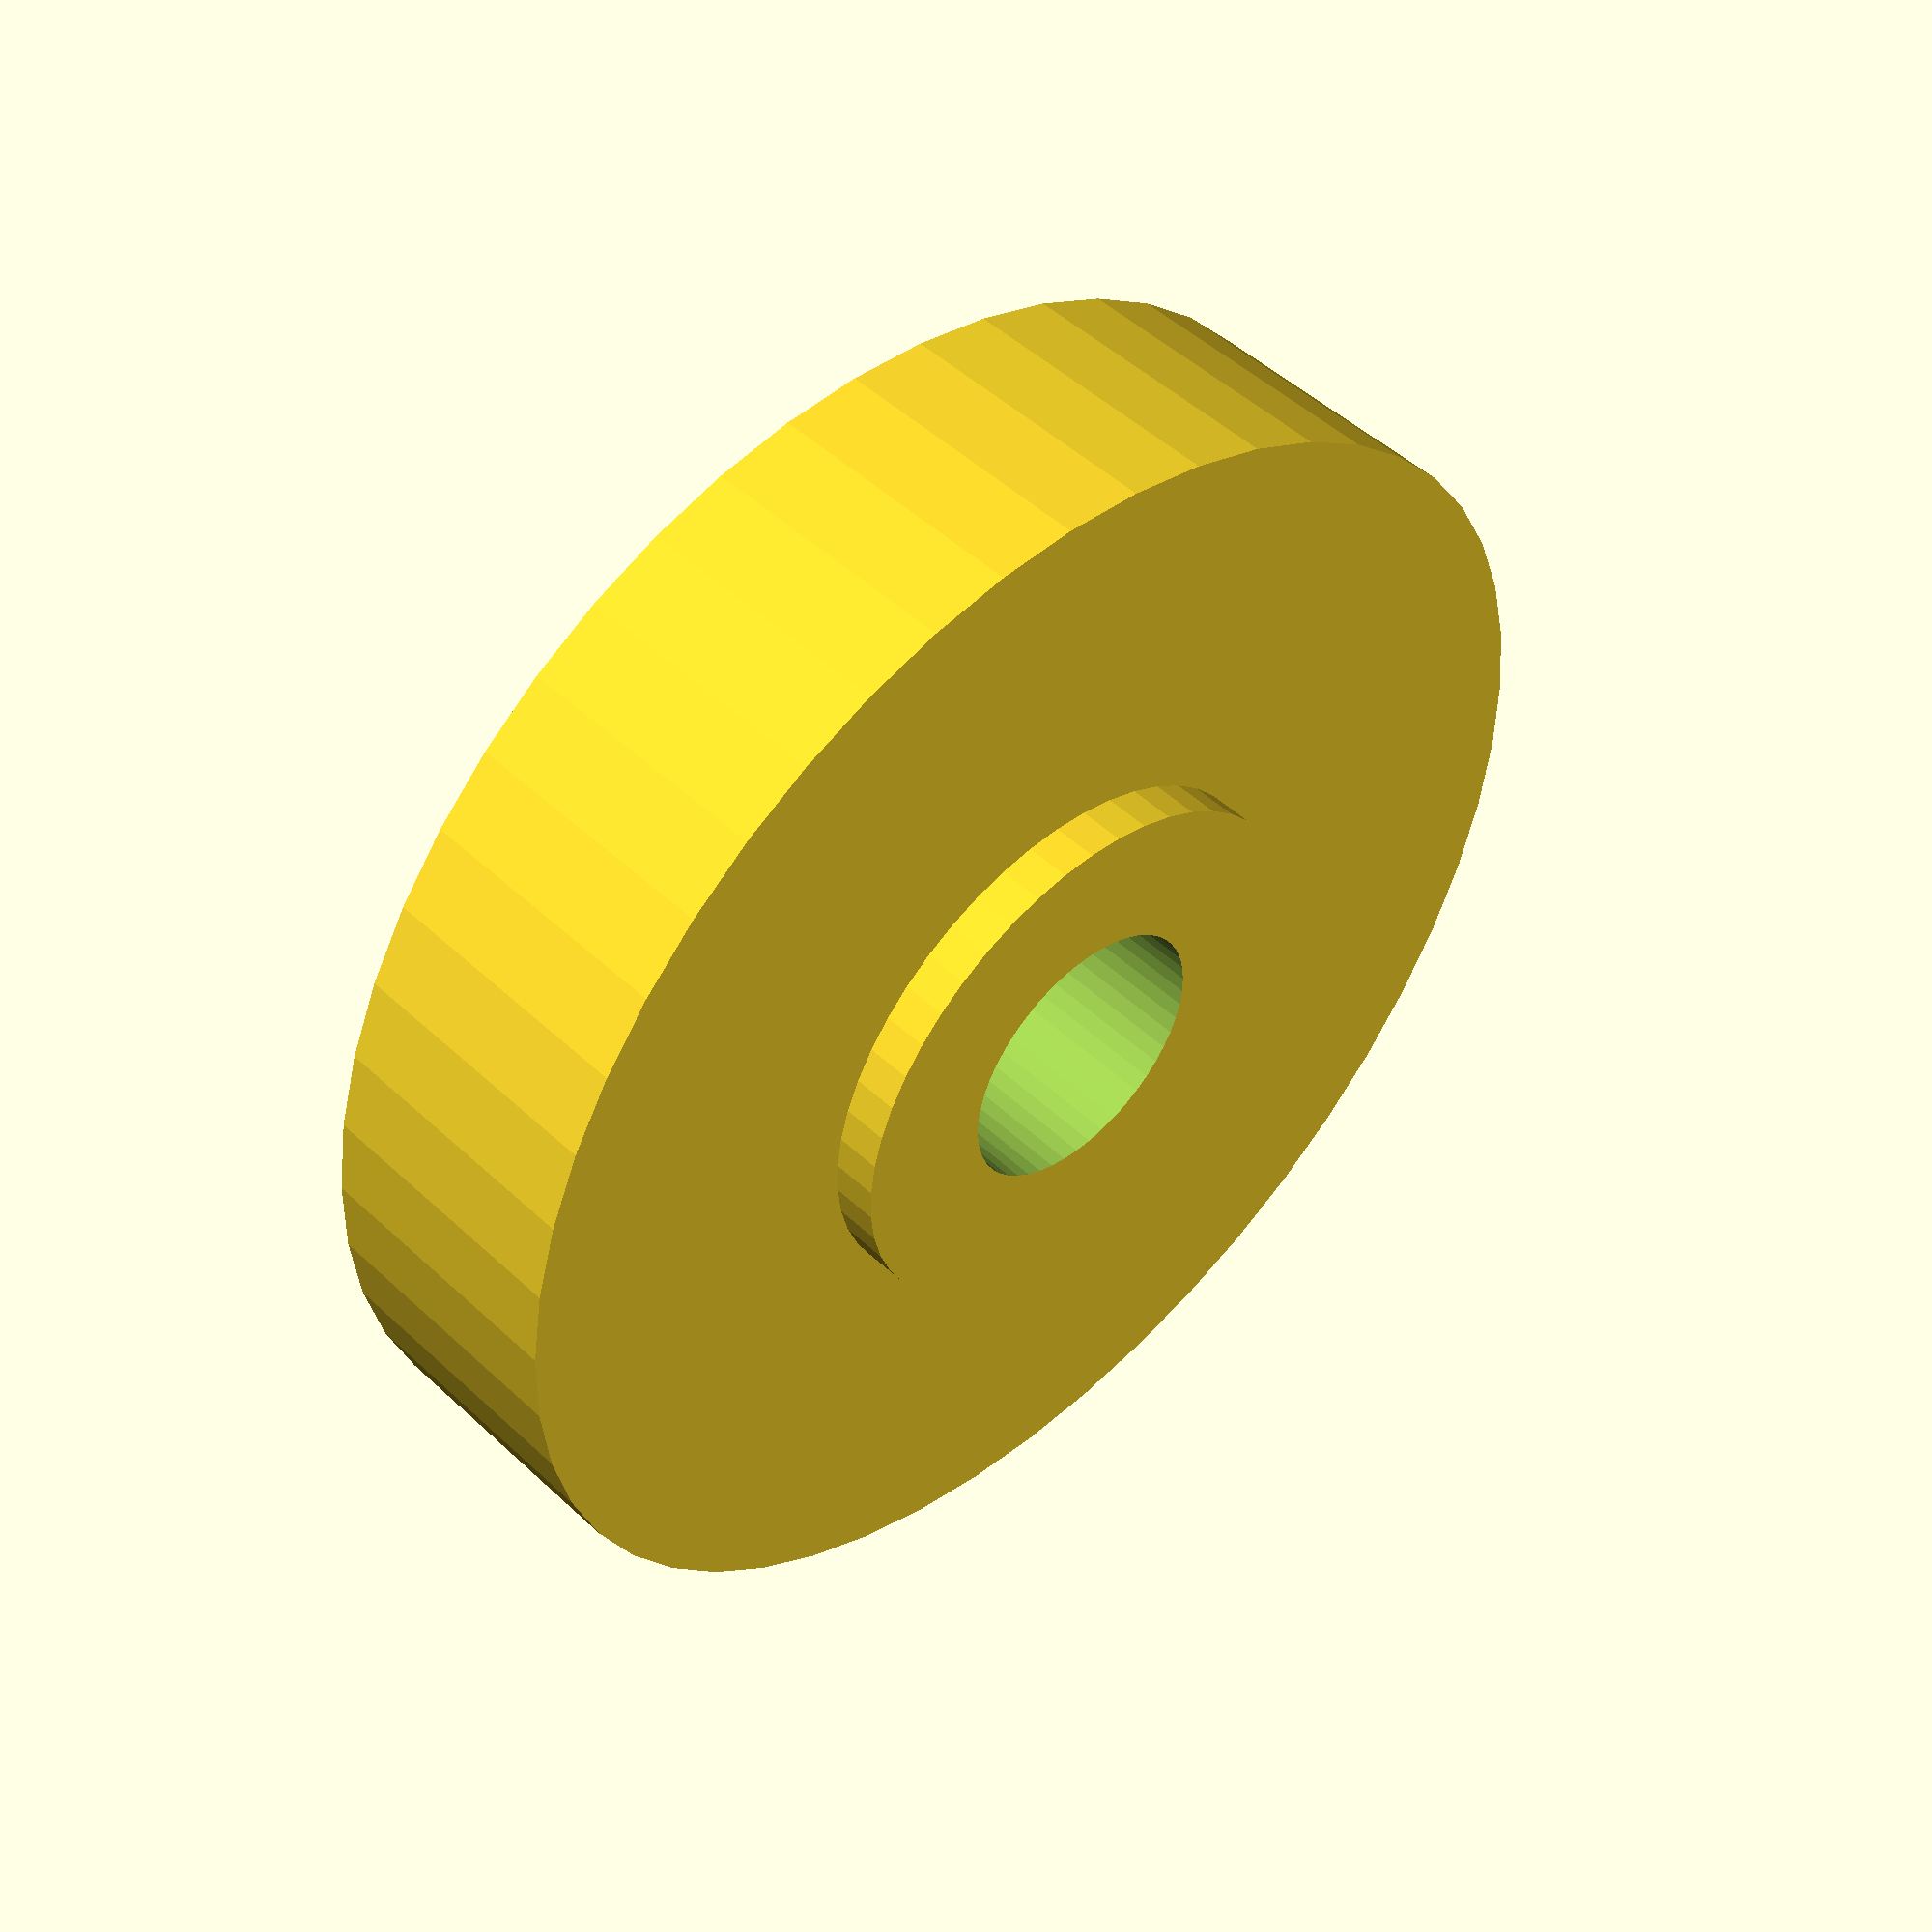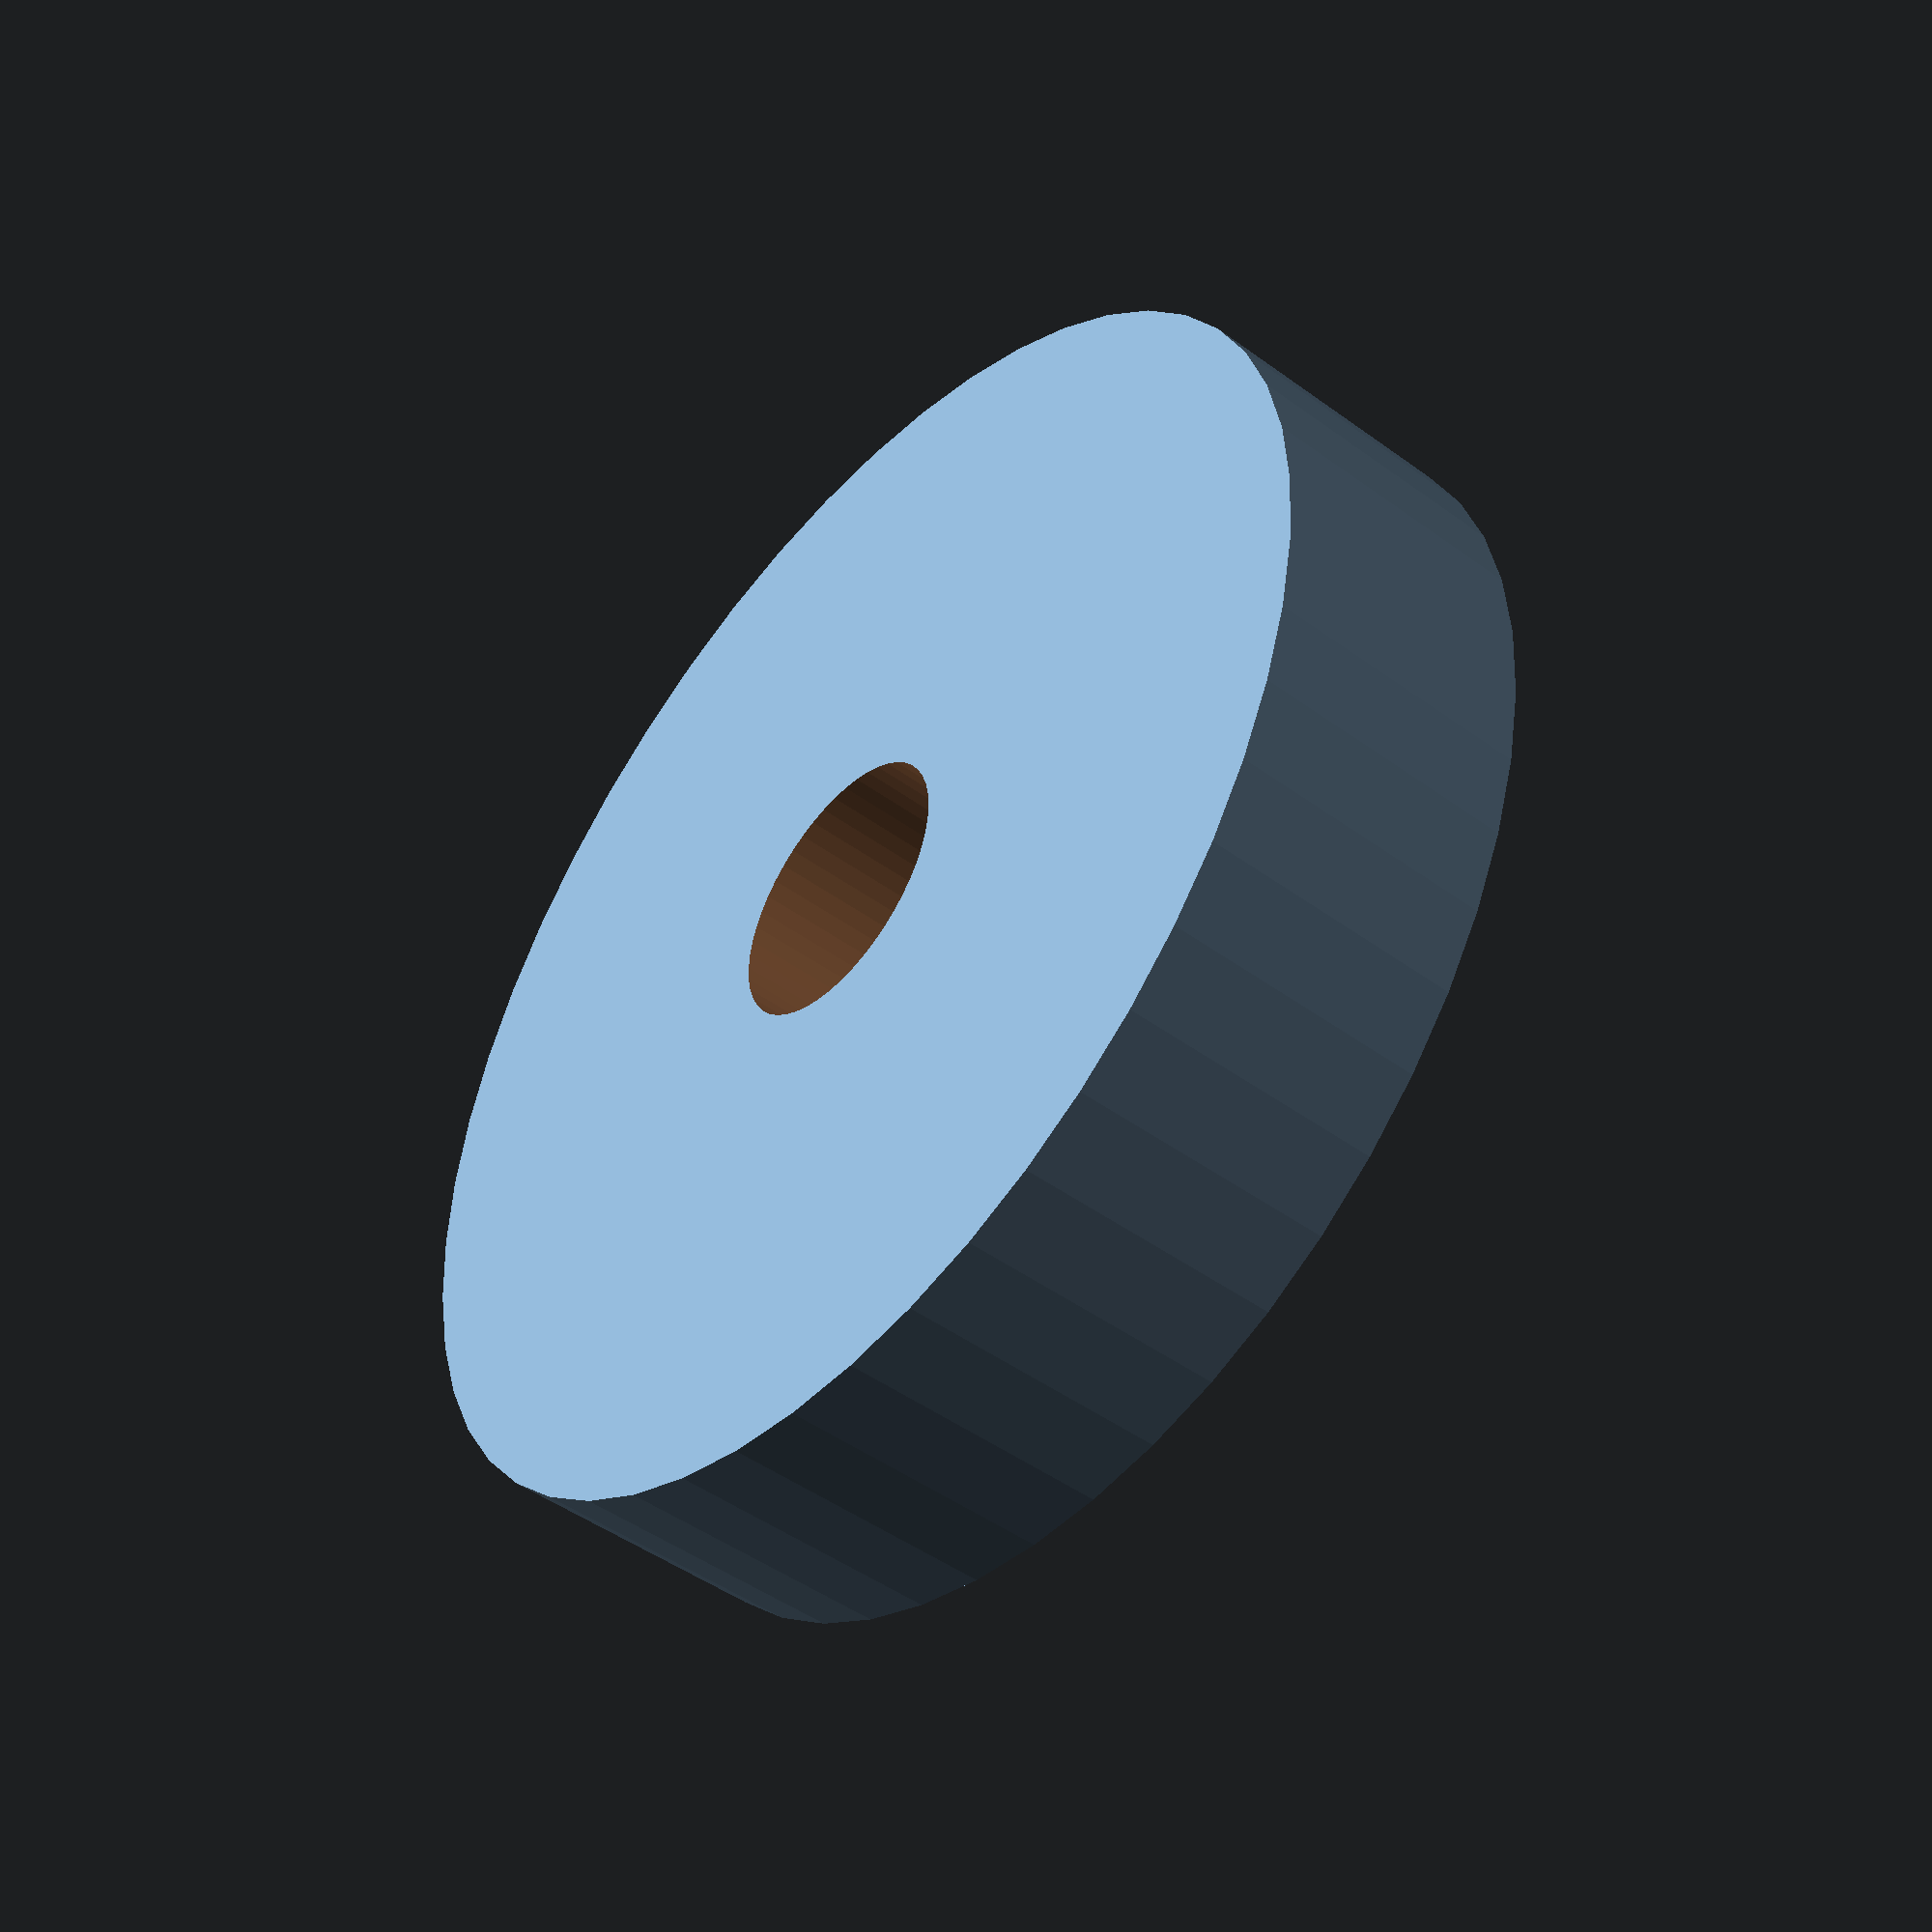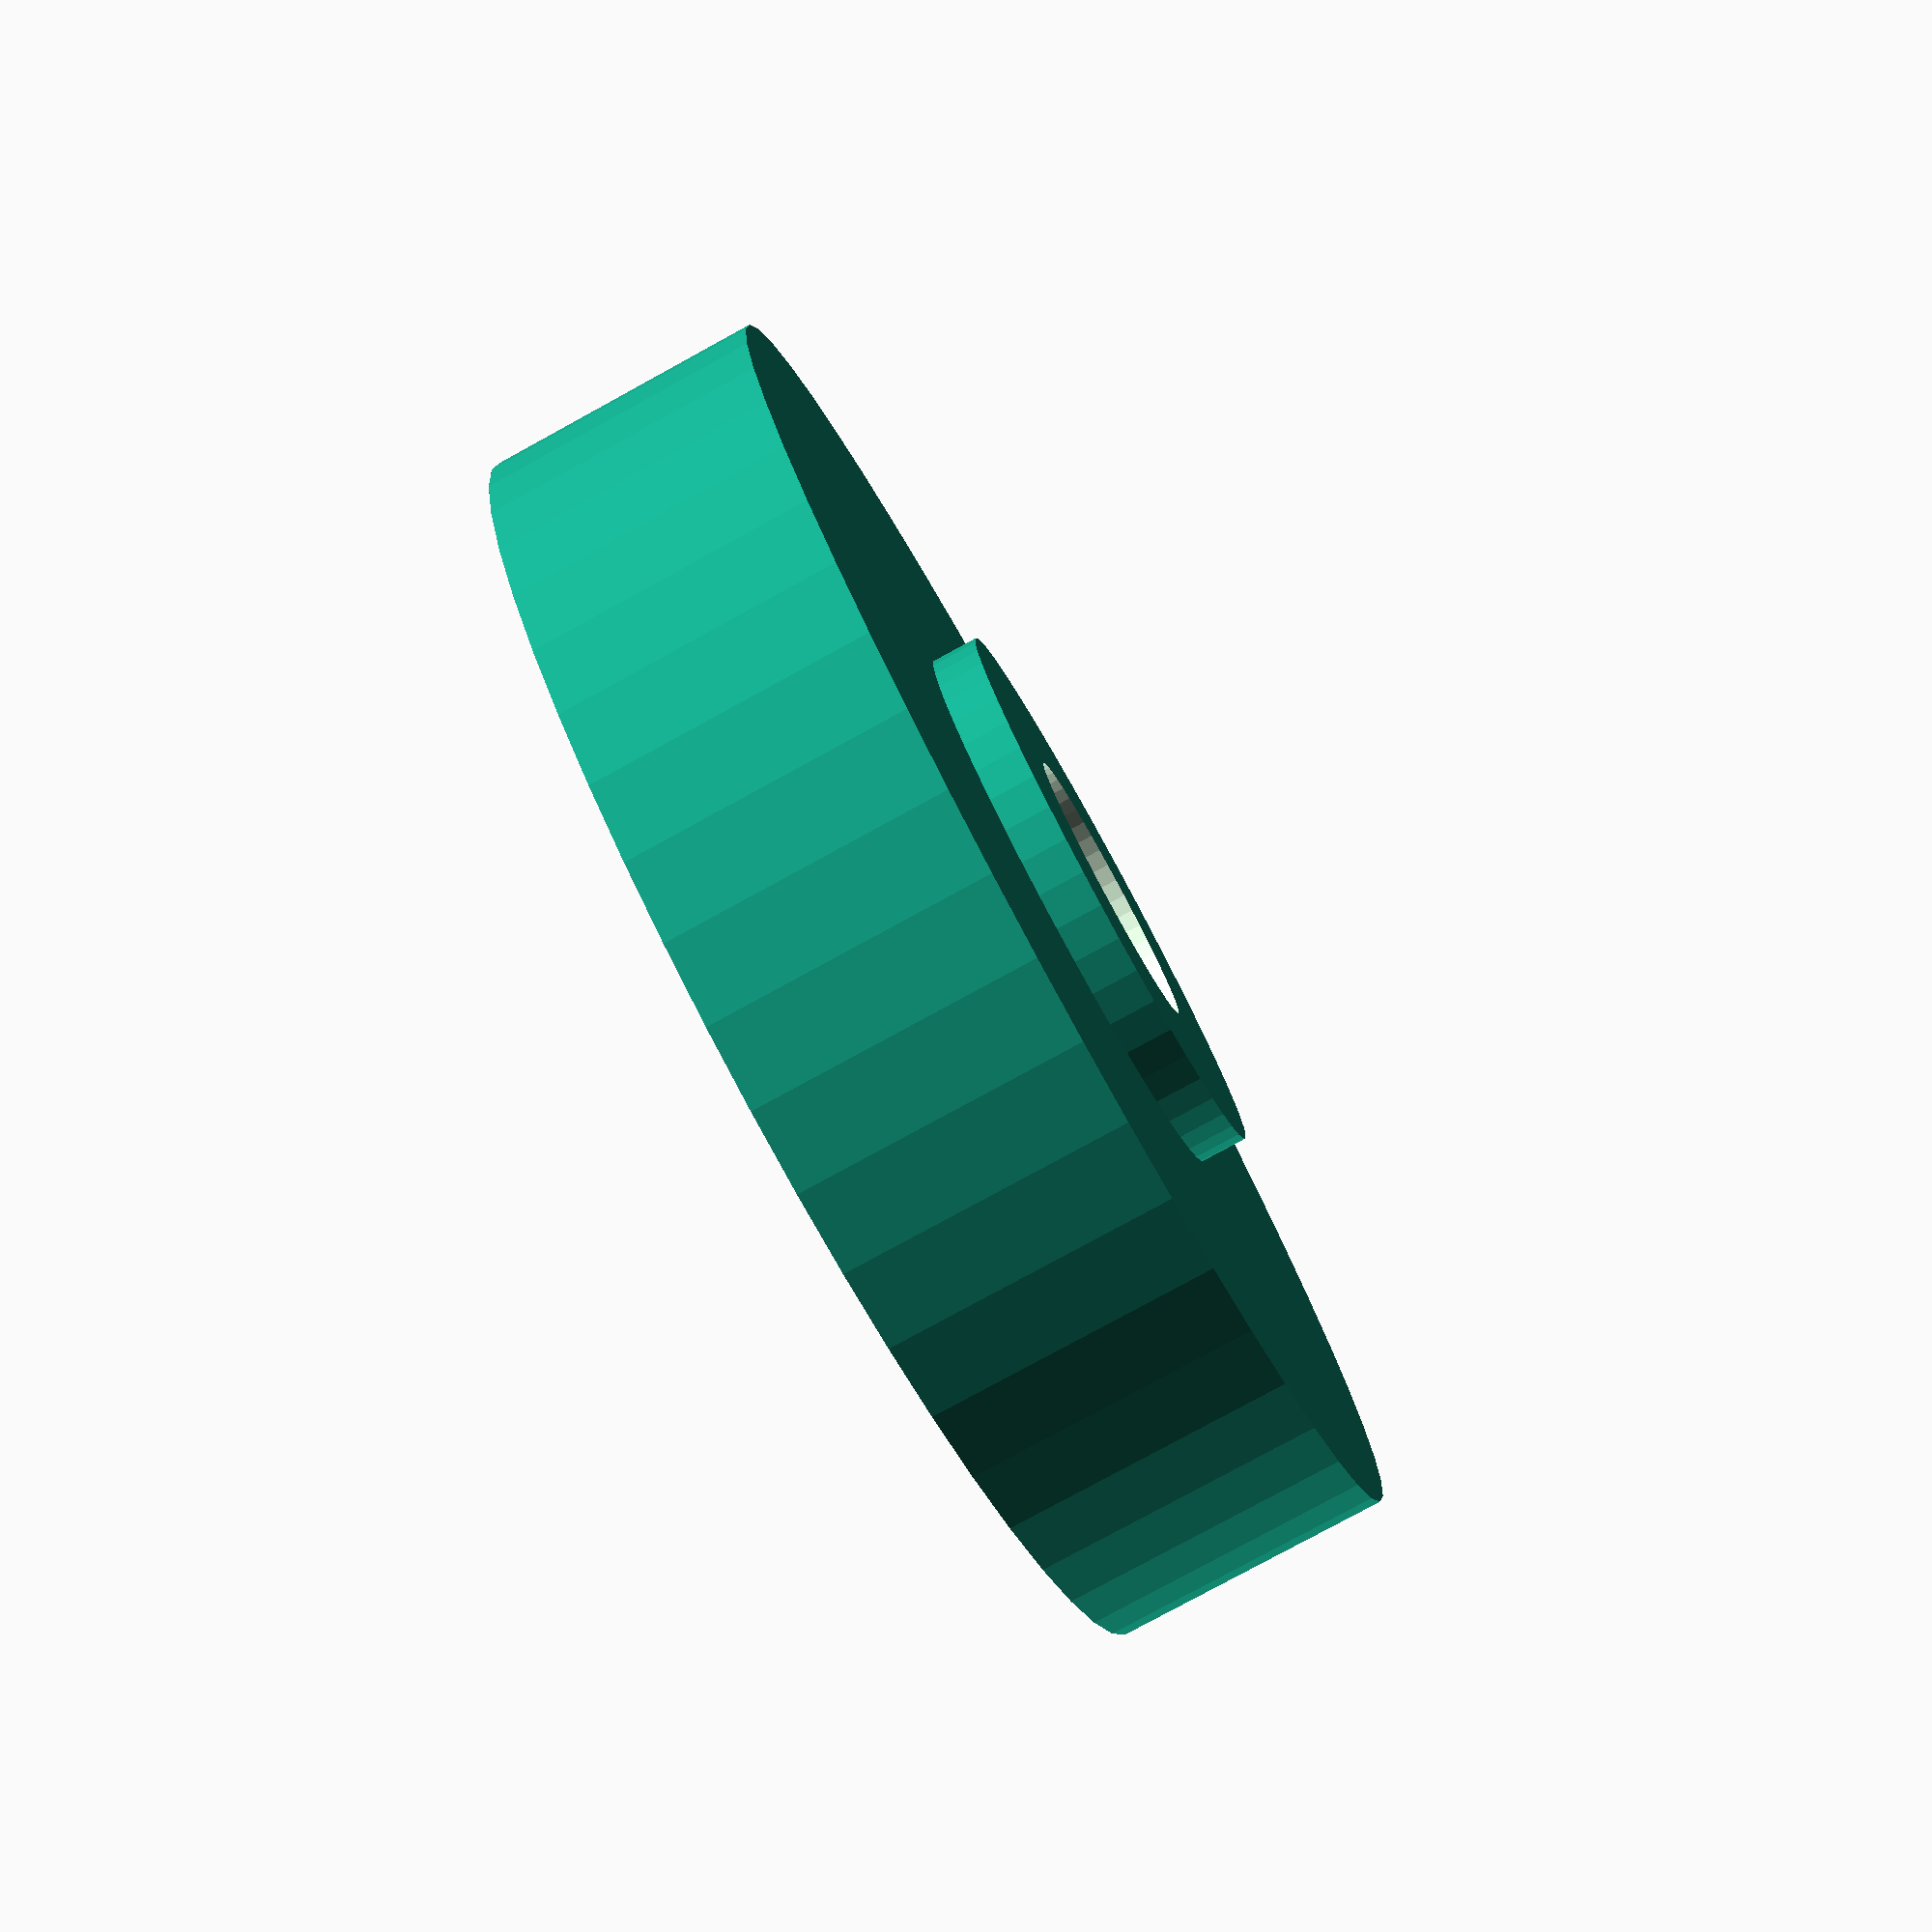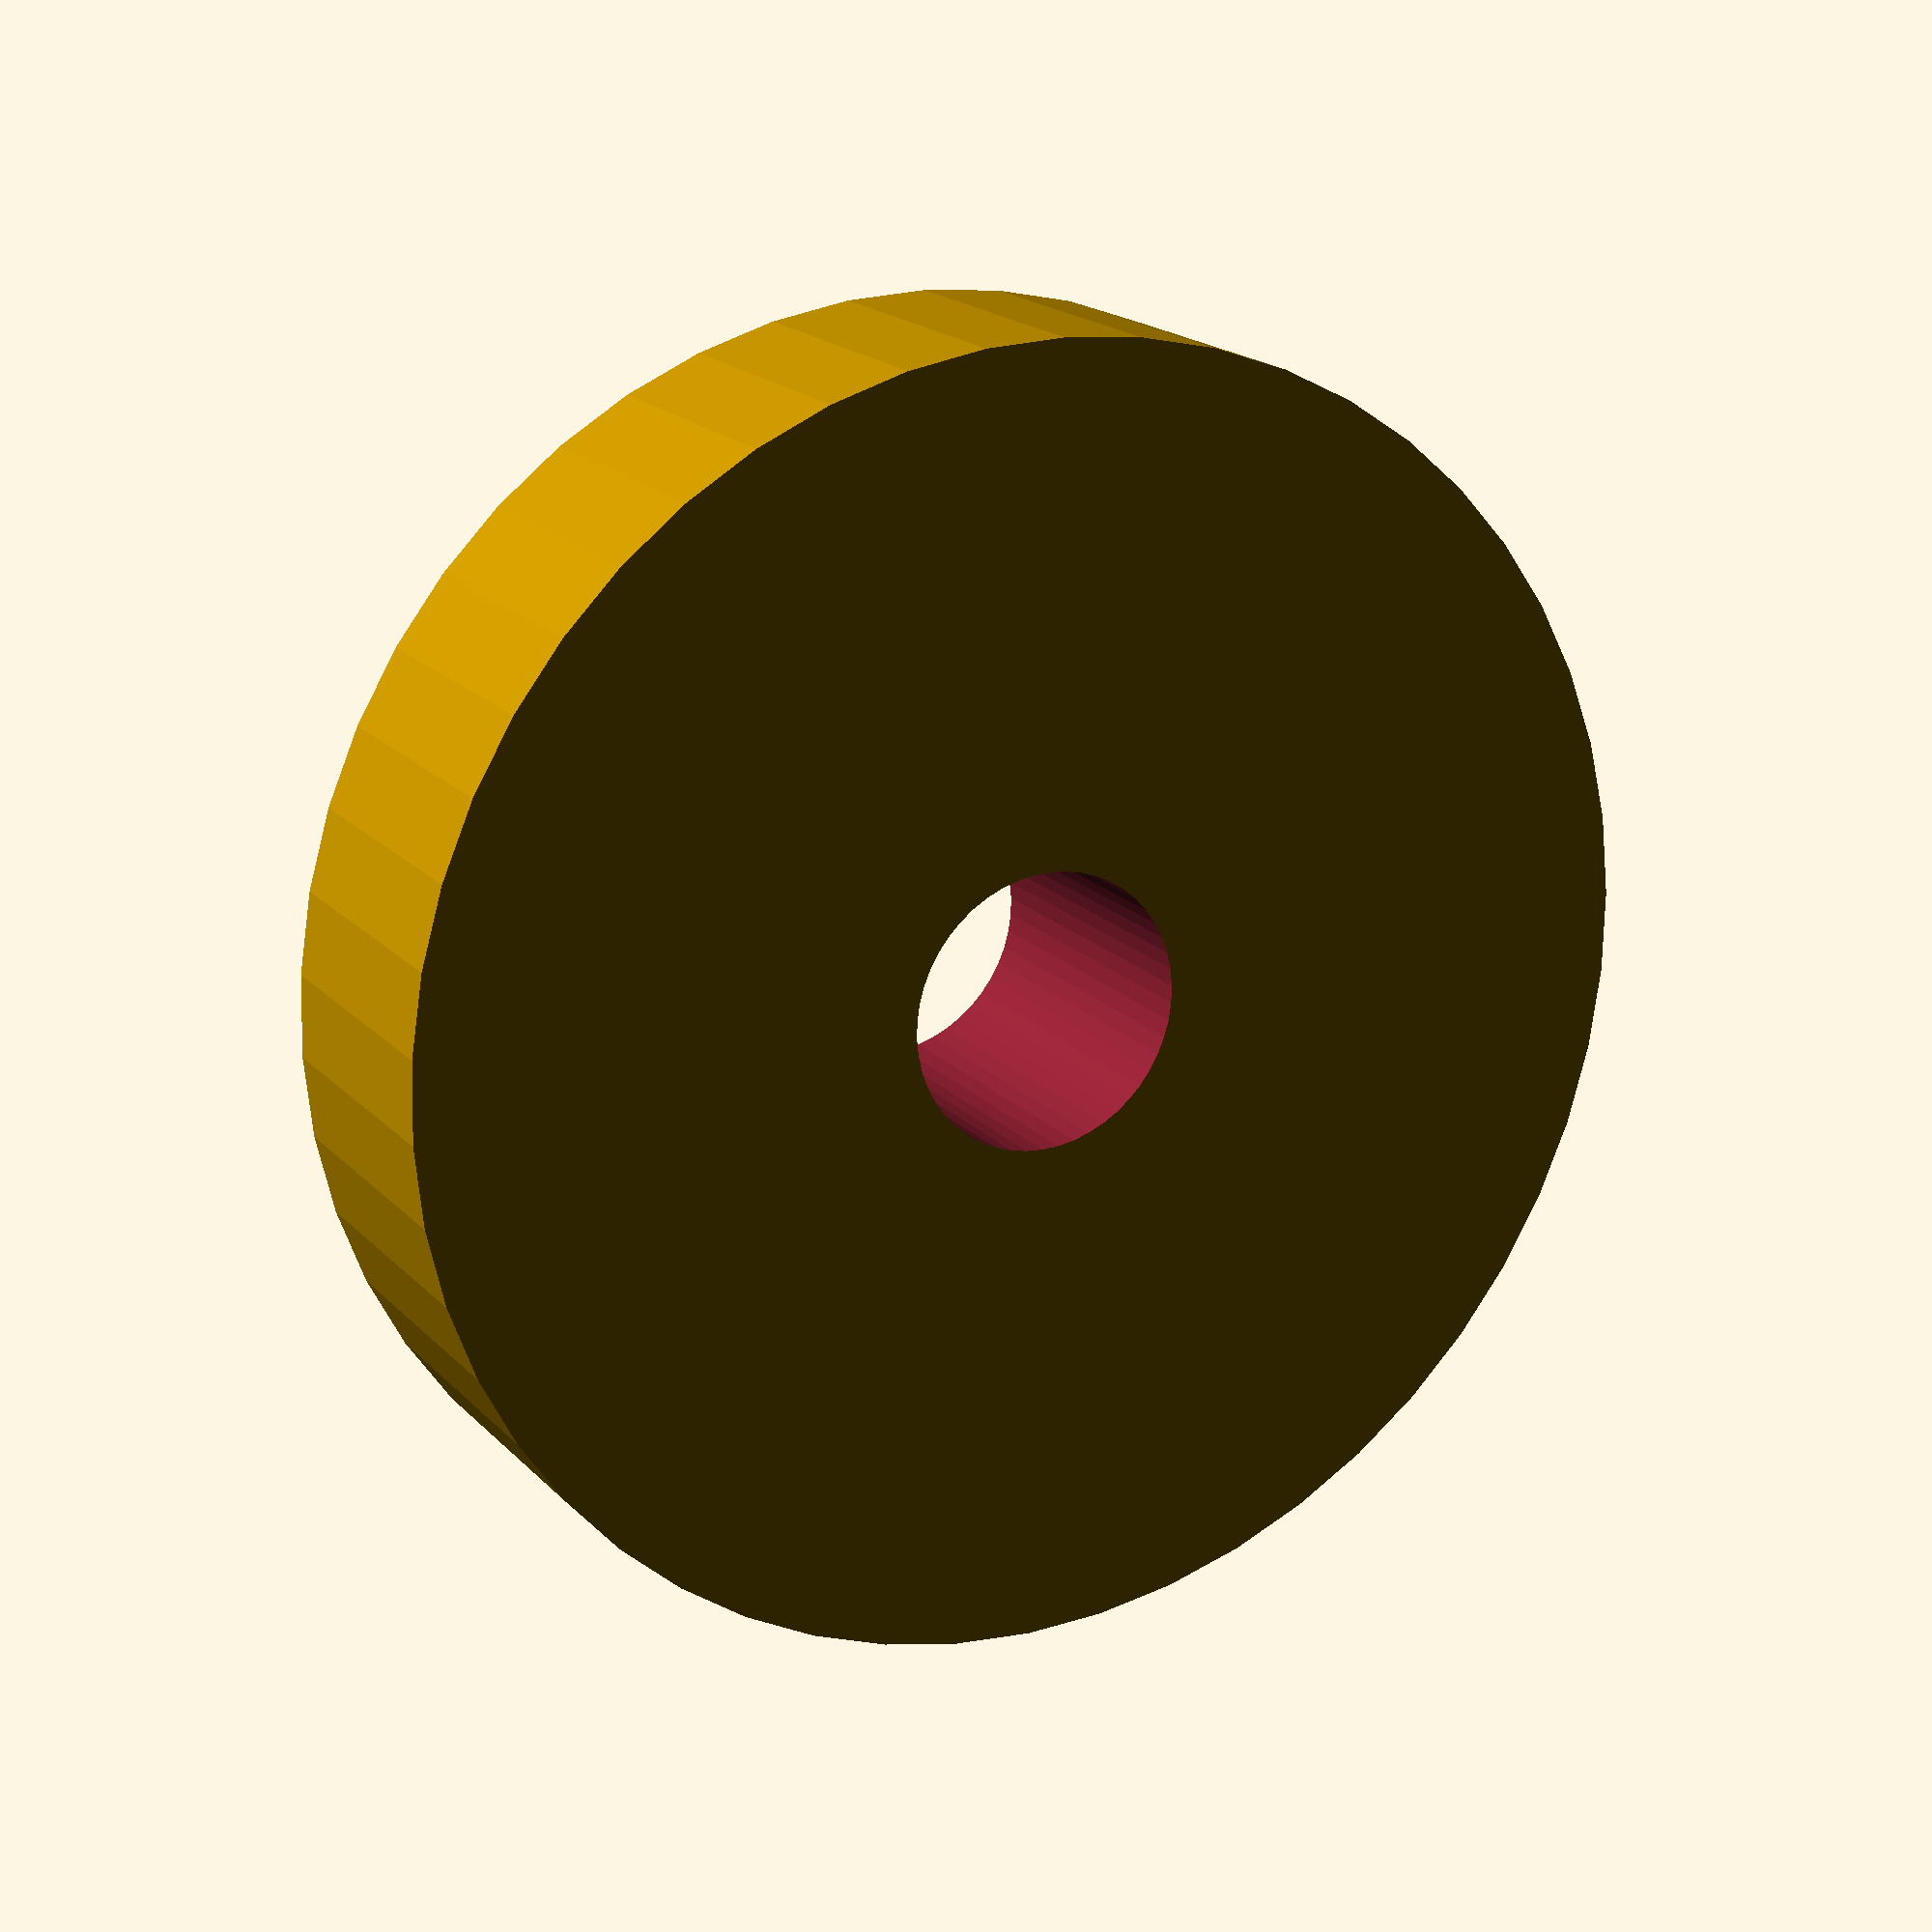
<openscad>
$fn = 50;


difference() {
	union() {
		translate(v = [0, 0, -1.5000000000]) {
			cylinder(h = 3, r = 7.0000000000);
		}
		translate(v = [0, 0, -1.5000000000]) {
			cylinder(h = 3.5000000000, r = 3.0000000000);
		}
	}
	union() {
		translate(v = [0, 0, -50.0000000000]) {
			cylinder(h = 100, r = 1.5000000000);
		}
	}
}
</openscad>
<views>
elev=132.0 azim=278.6 roll=223.6 proj=p view=wireframe
elev=226.8 azim=35.8 roll=309.8 proj=p view=solid
elev=79.1 azim=61.6 roll=298.7 proj=p view=wireframe
elev=342.0 azim=131.8 roll=151.9 proj=p view=wireframe
</views>
